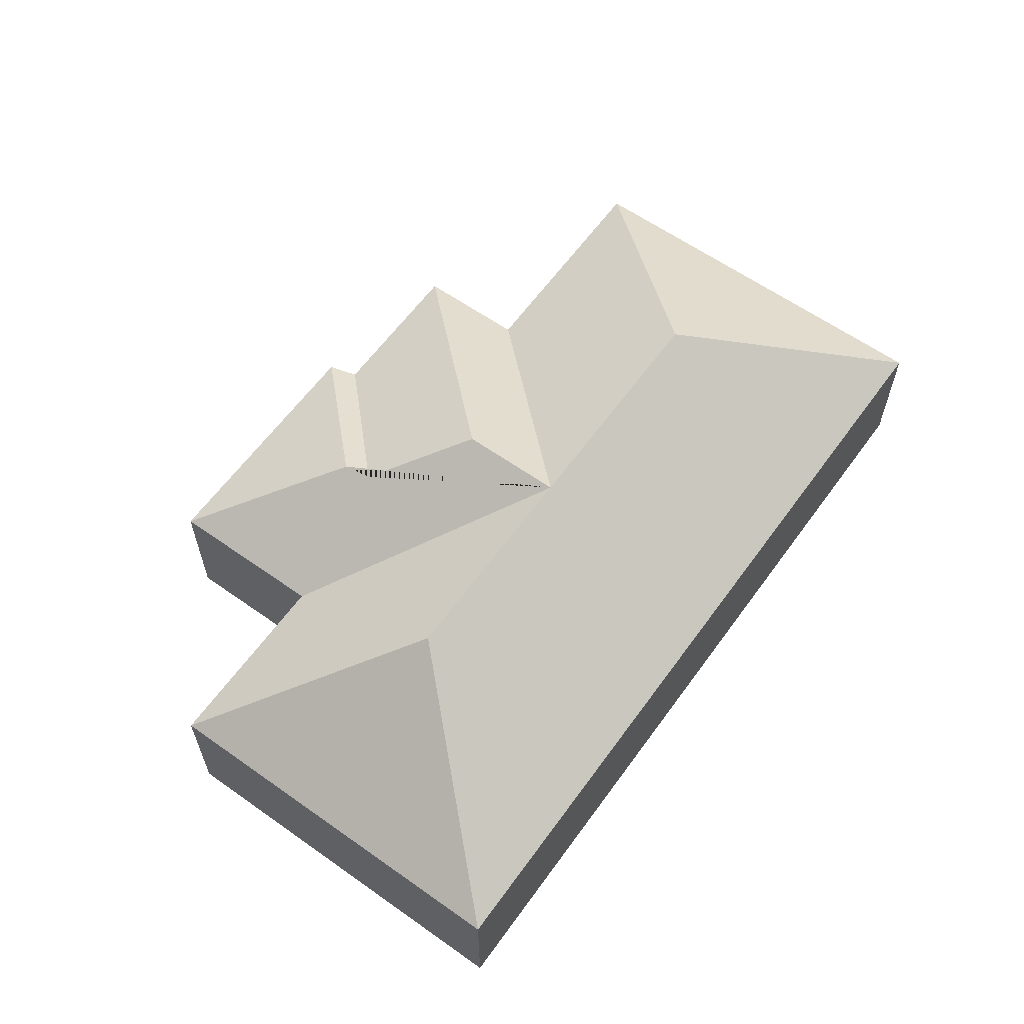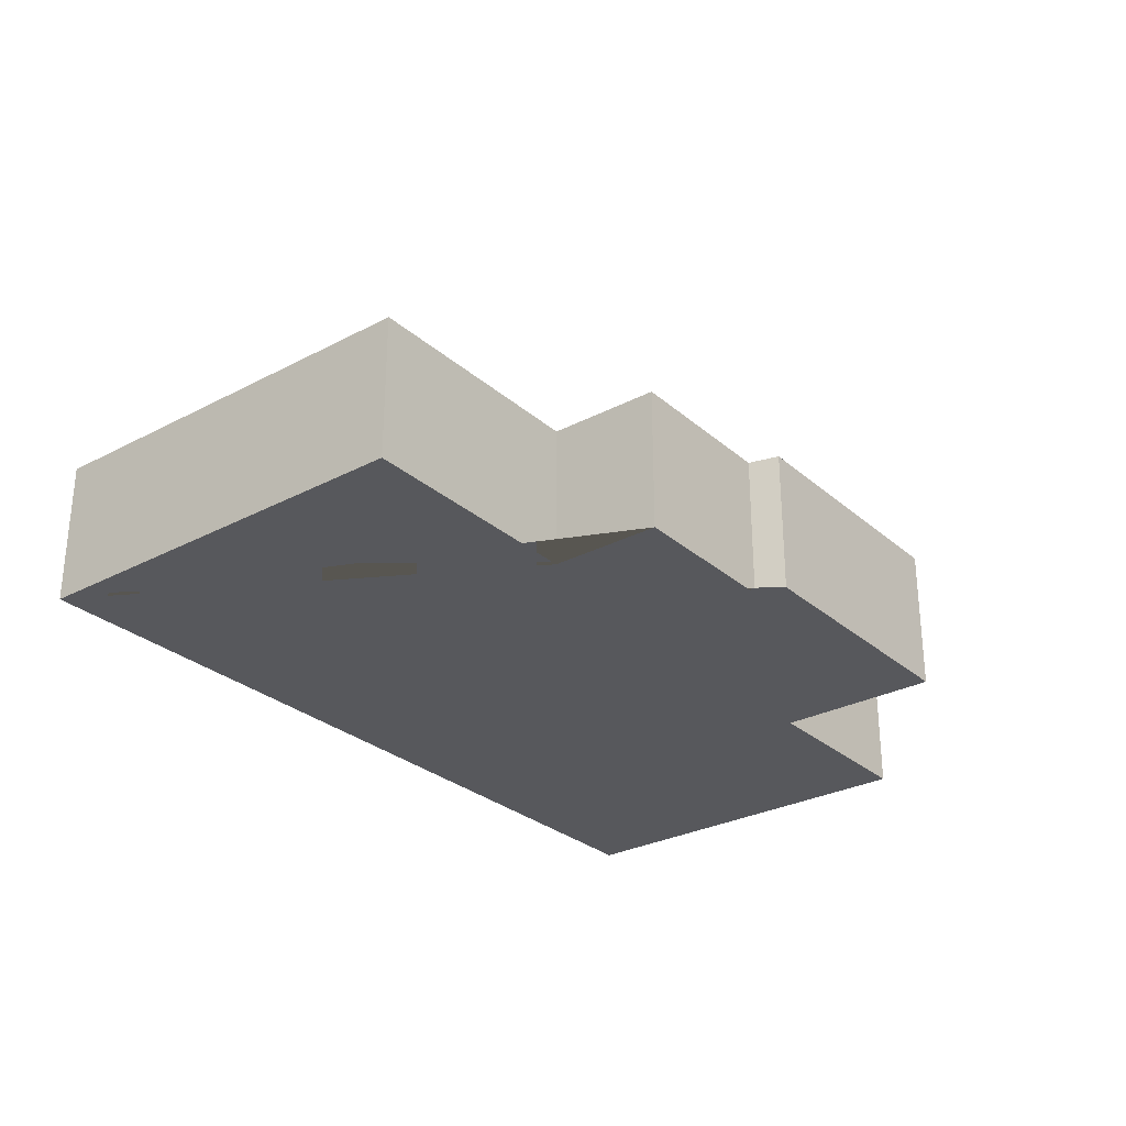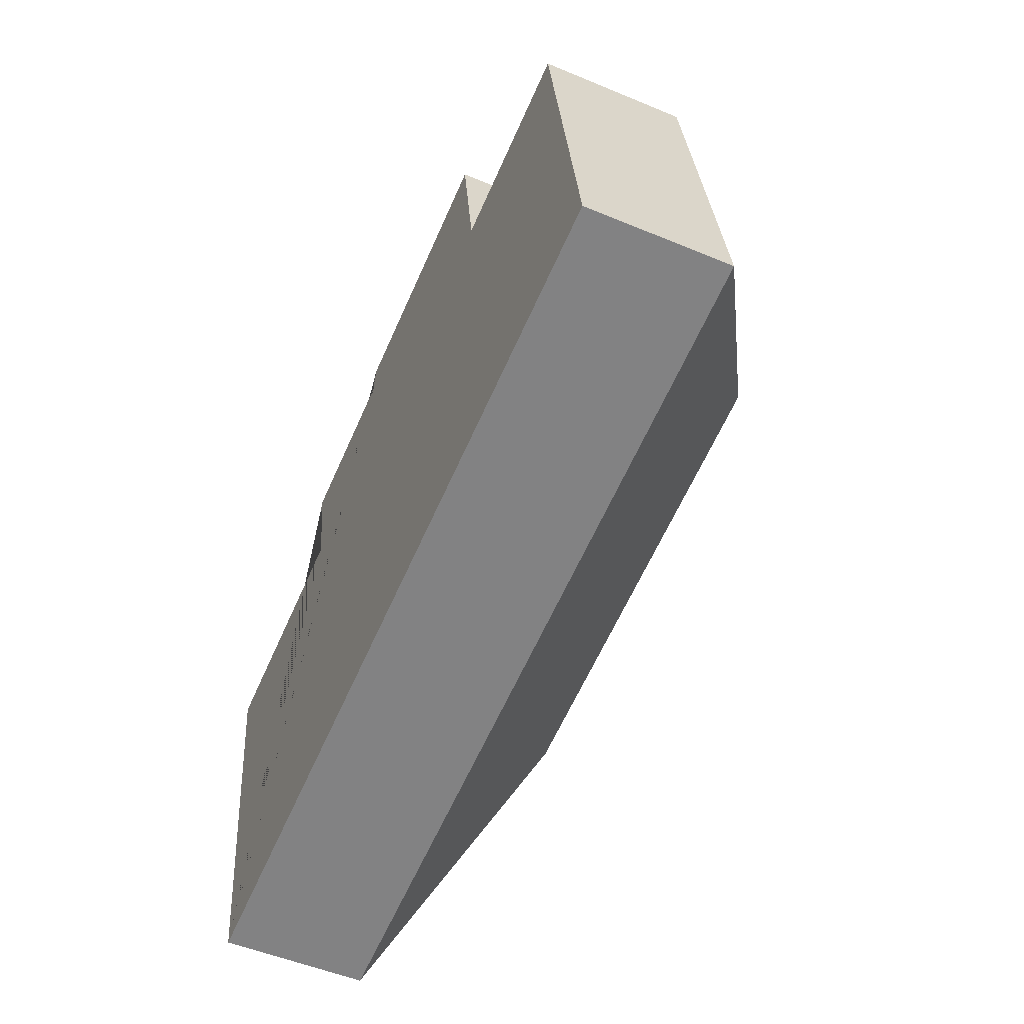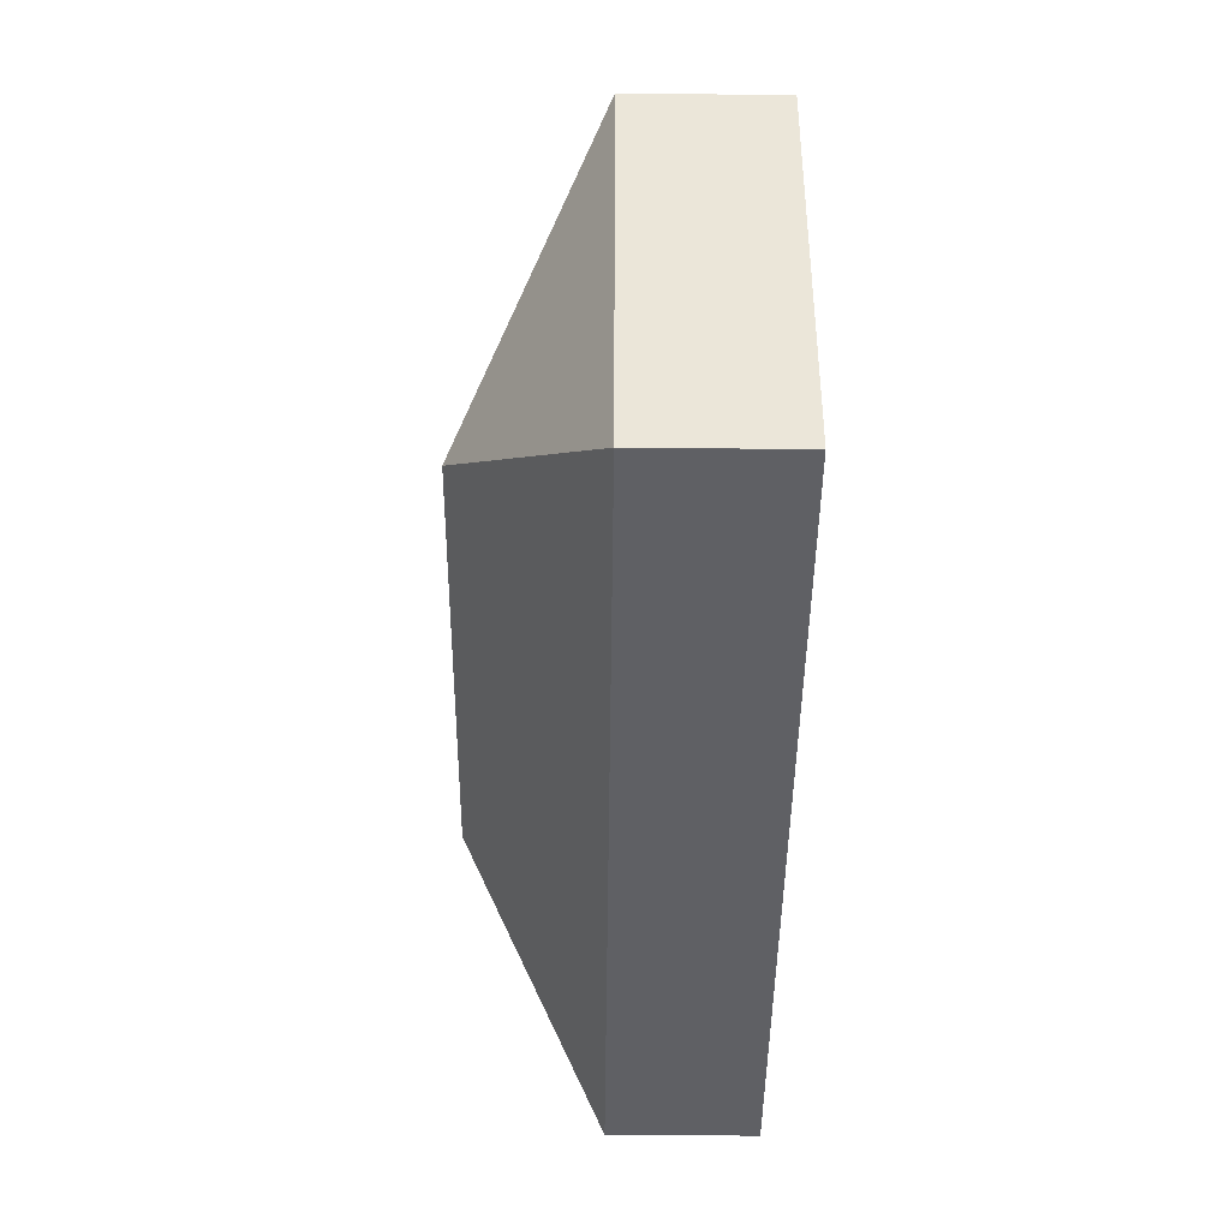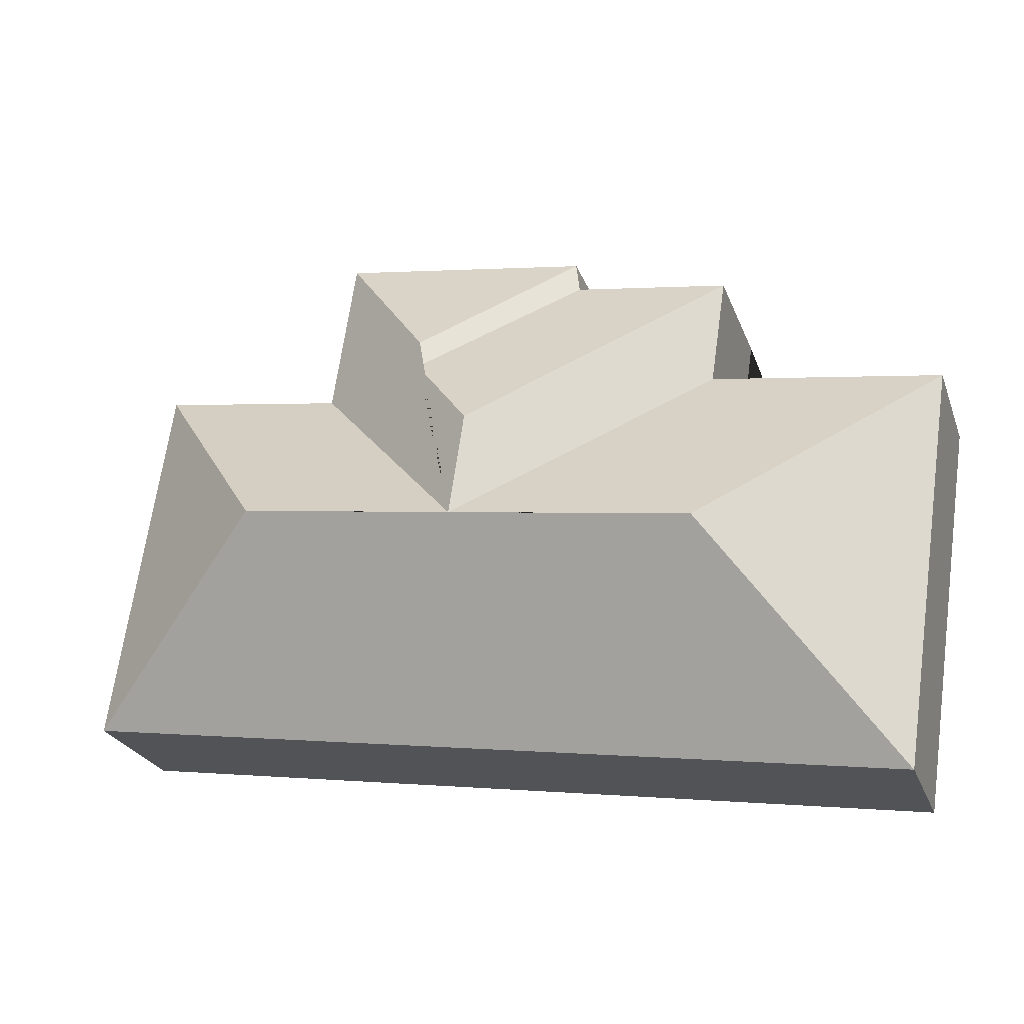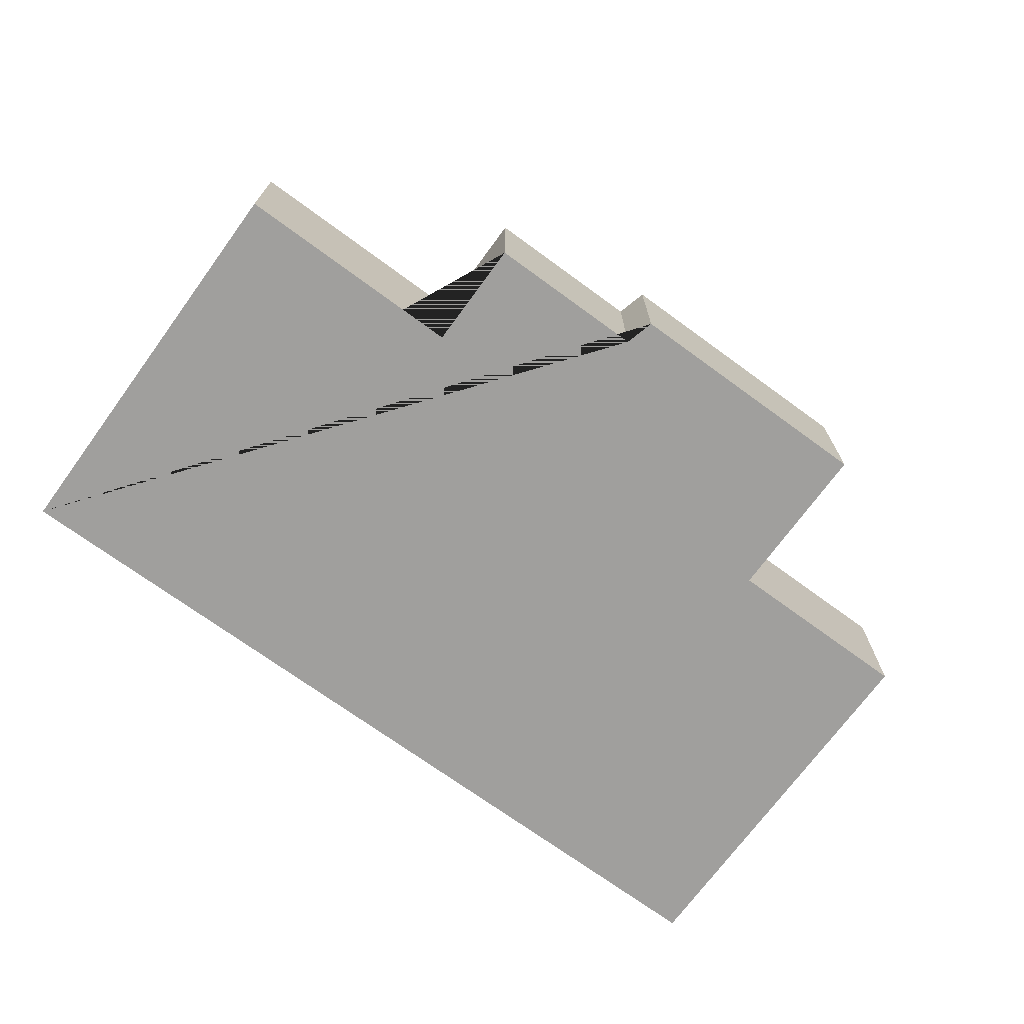
<metadata>
{"format":"obj","ext":"obj","renderer":"f3d","projection":"perspective","resolution":1024,"background":"white","views":[{"elev":61.1,"azim":117.3,"up":"+Y"},{"elev":-28.7,"azim":-60.2,"up":"+Y"},{"elev":-52.7,"azim":65.9,"up":"+Z"},{"elev":-52.1,"azim":-90.6,"up":"+Z"},{"elev":-24.9,"azim":-162.4,"up":"+Z"},{"elev":-71.3,"azim":-44.6,"up":"+Y"}]}
</metadata>
<code>
o CG10_500_036064_0005
v 52.72 75 -352.8
v 496.5 75 -286.7
v 270.2 144.8 -215.1
v 384.4 144.7 -198.2
v 143.3 145 -233.7
v 262.1 144.8 -160.7
v 466.7 75 -86.76
v 298.5 117.9 -111
v 367 75 -101.3
v 21 75 -139.9
v 143.4 75 -122.3
v 298 116.8 -95.58
v 135 75 -64.67
v 217.7 75 -52.45
v 354.3 75 -16.42
v 219.4 75 -36.5
v 52.72 0 -352.8
v 496.5 0 -286.7
v 466.7 0 -86.76
v 367 0 -101.3
v 354.3 0 -16.42
v 219.4 0 -36.5
v 217.7 0 -52.45
v 135 0 -64.67
v 143.4 0 -122.3
v 21 0 -139.9
f 4 7 2
f 4 7 9 3
f 3 6 8 12 15 9
f 12 15 16
f 16 12 8 14
f 14 8 6 13
f 13 6 3 11
f 3 5 10 11
f 4 2 1 5 3
f 1 5 10
f 17 18 19 20 21 22 23 24 25 26
f 1 17 18 2
f 2 18 19 7
f 7 19 20 9
f 9 20 21 15
f 15 21 22 16
f 16 22 23 14
f 14 23 24 13
f 13 24 25 11
f 11 25 26 10
f 10 26 17 1

</code>
